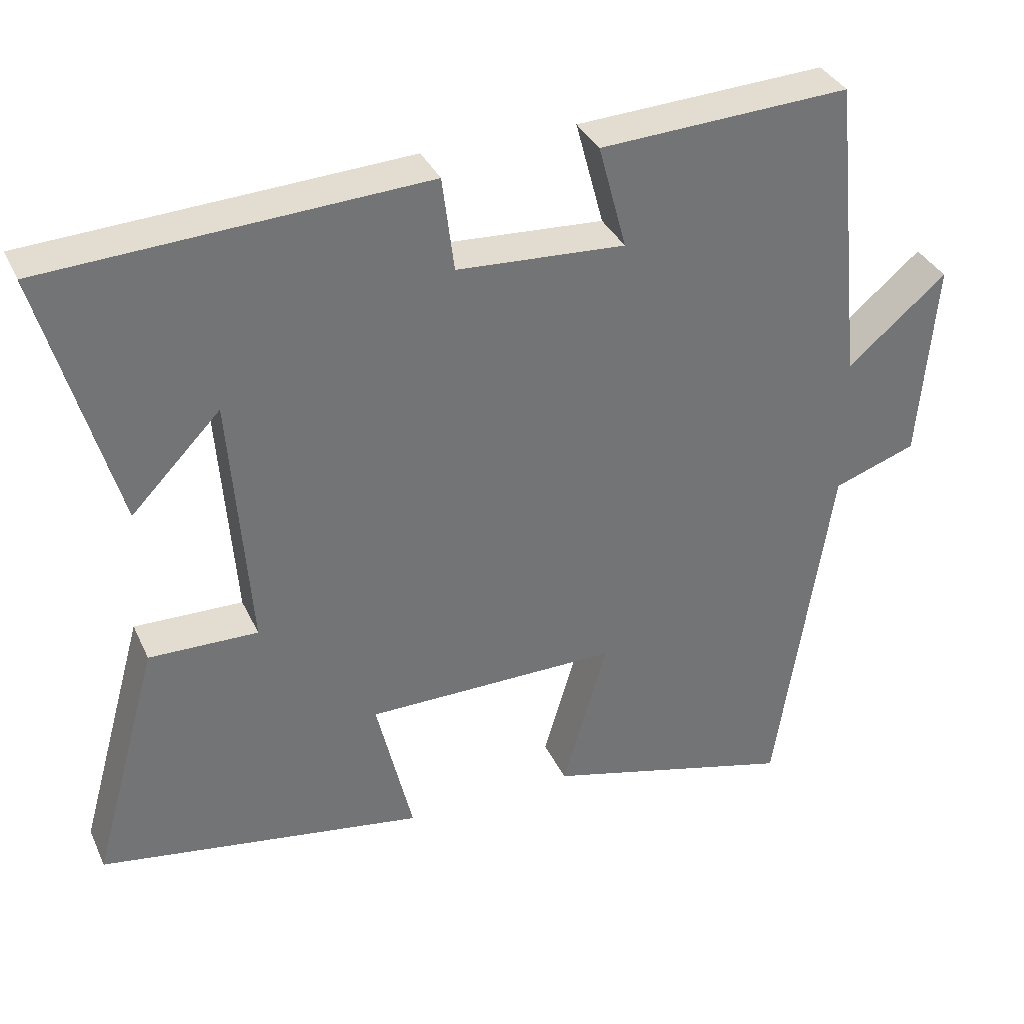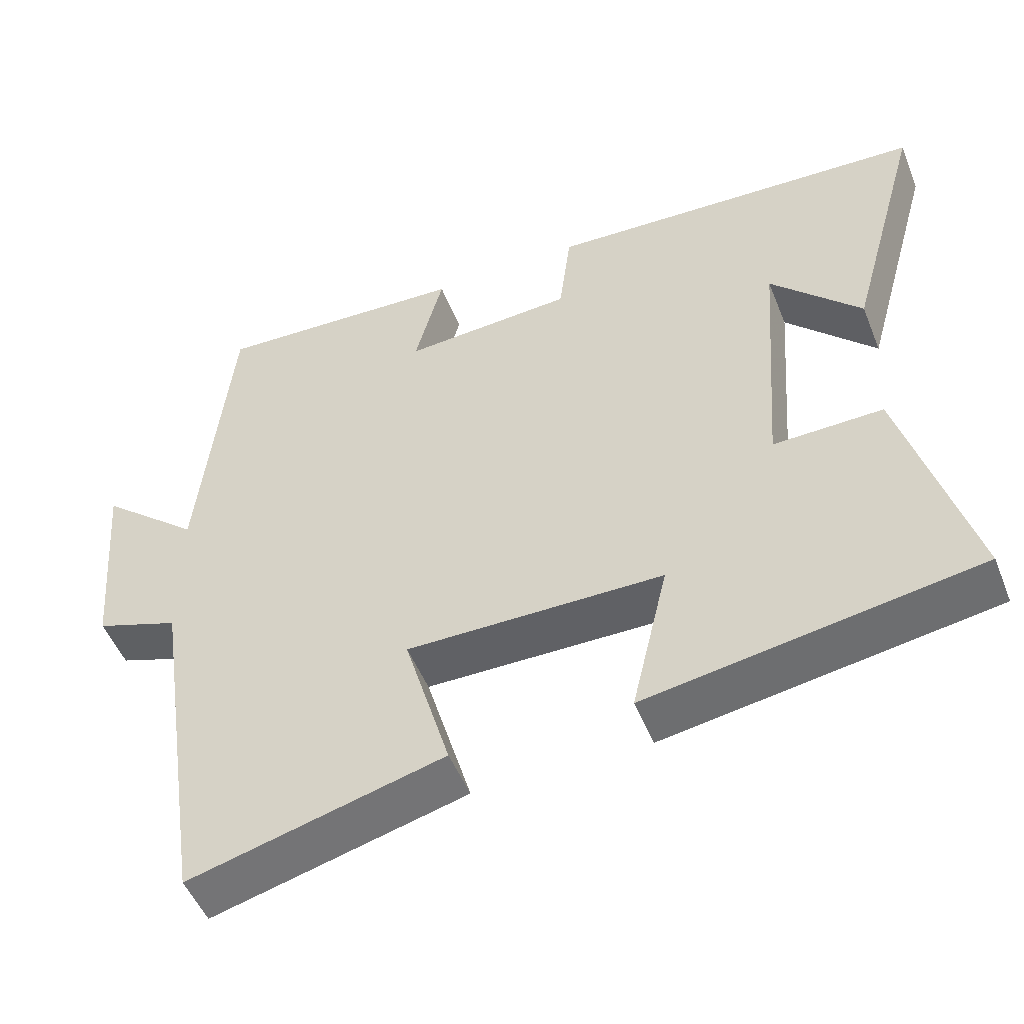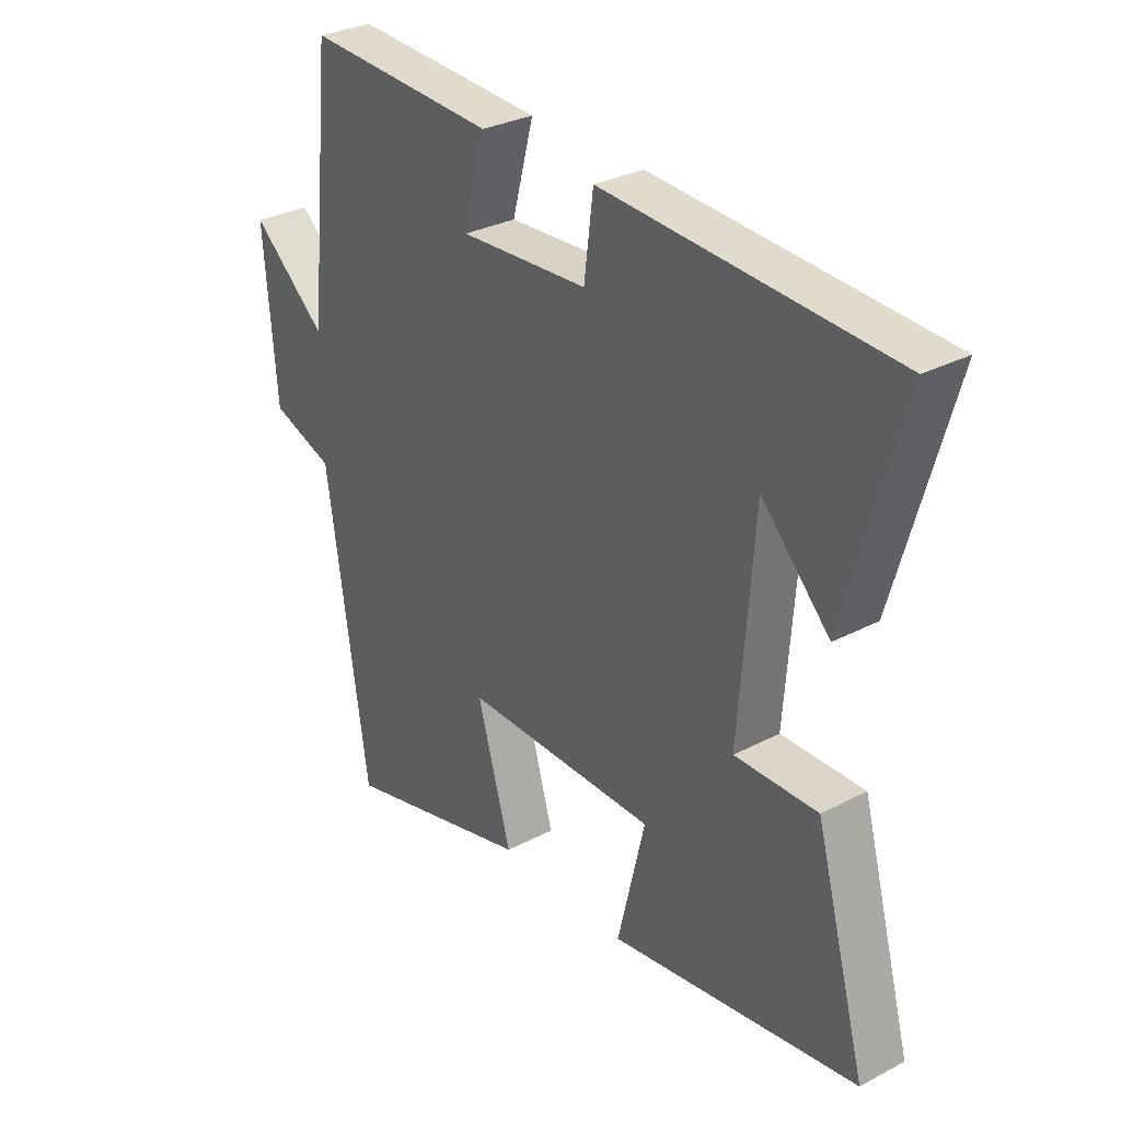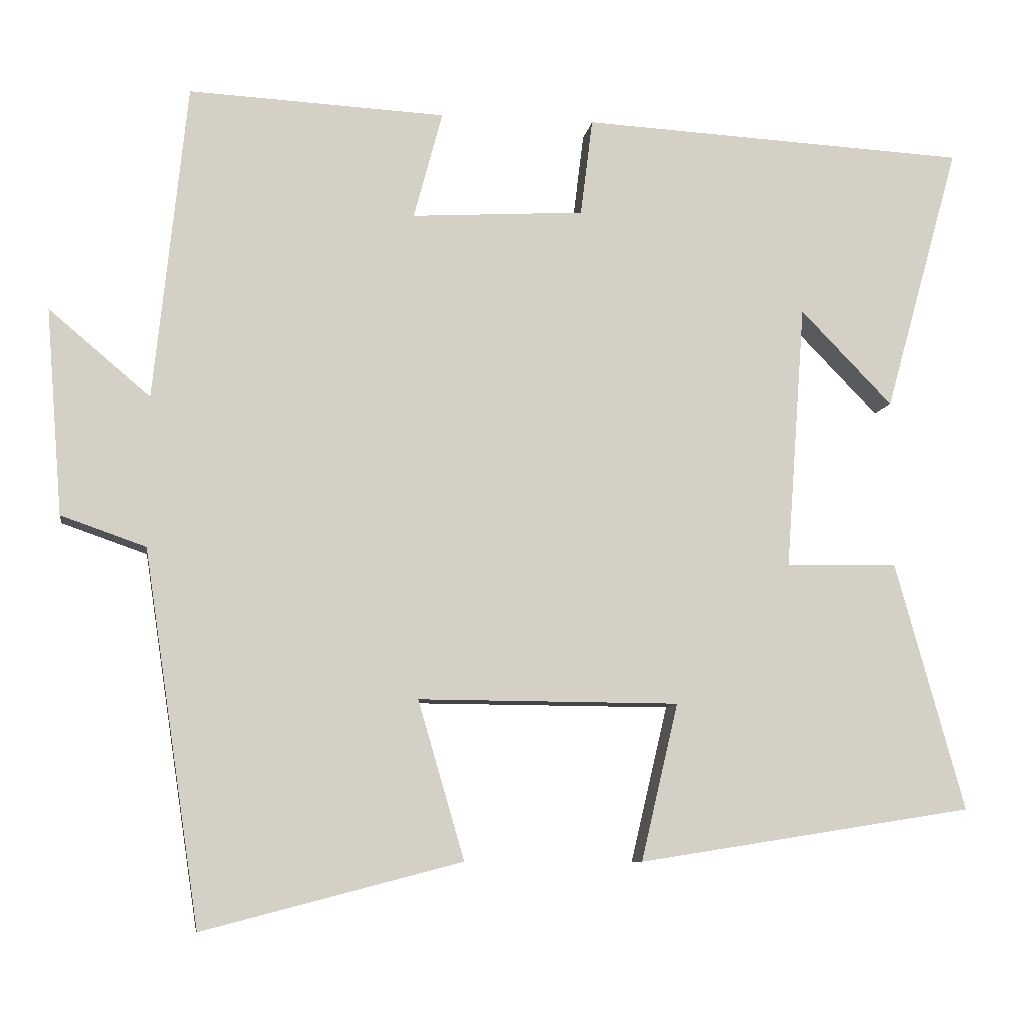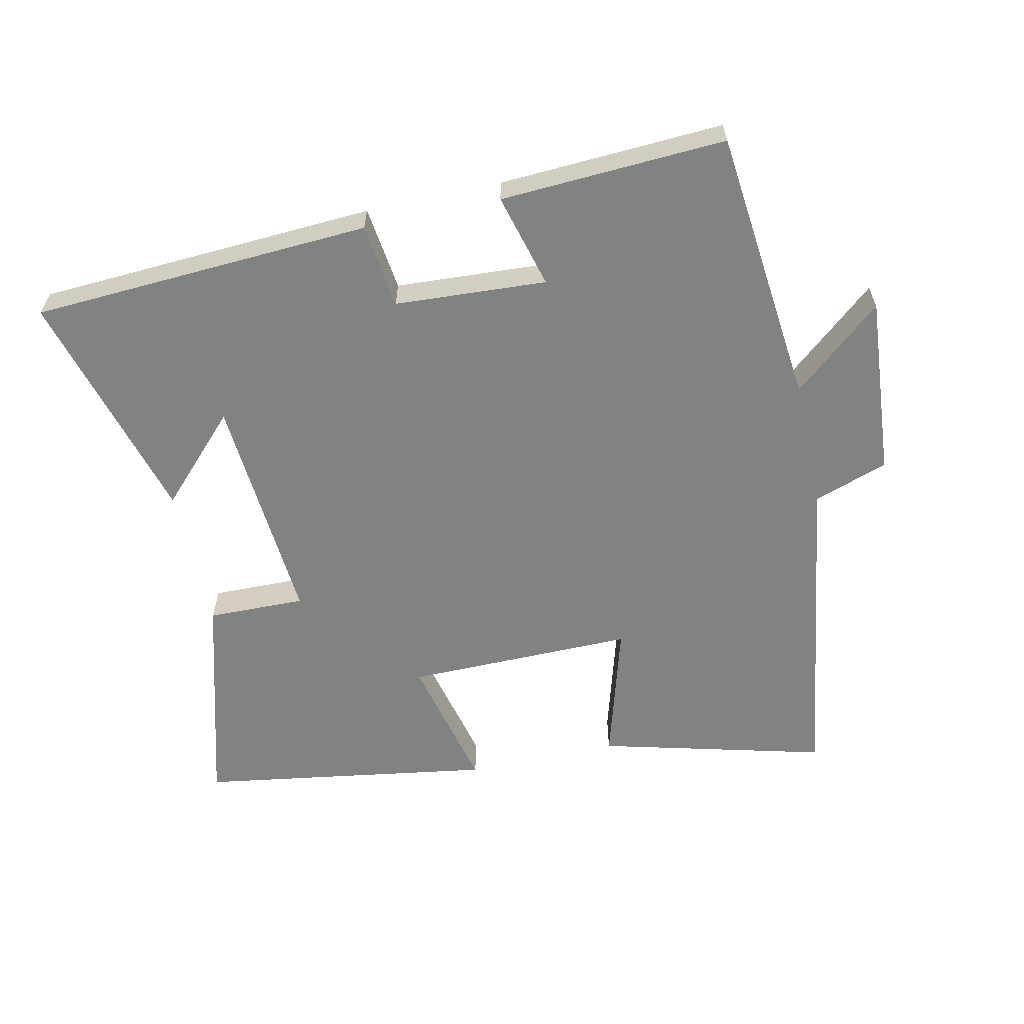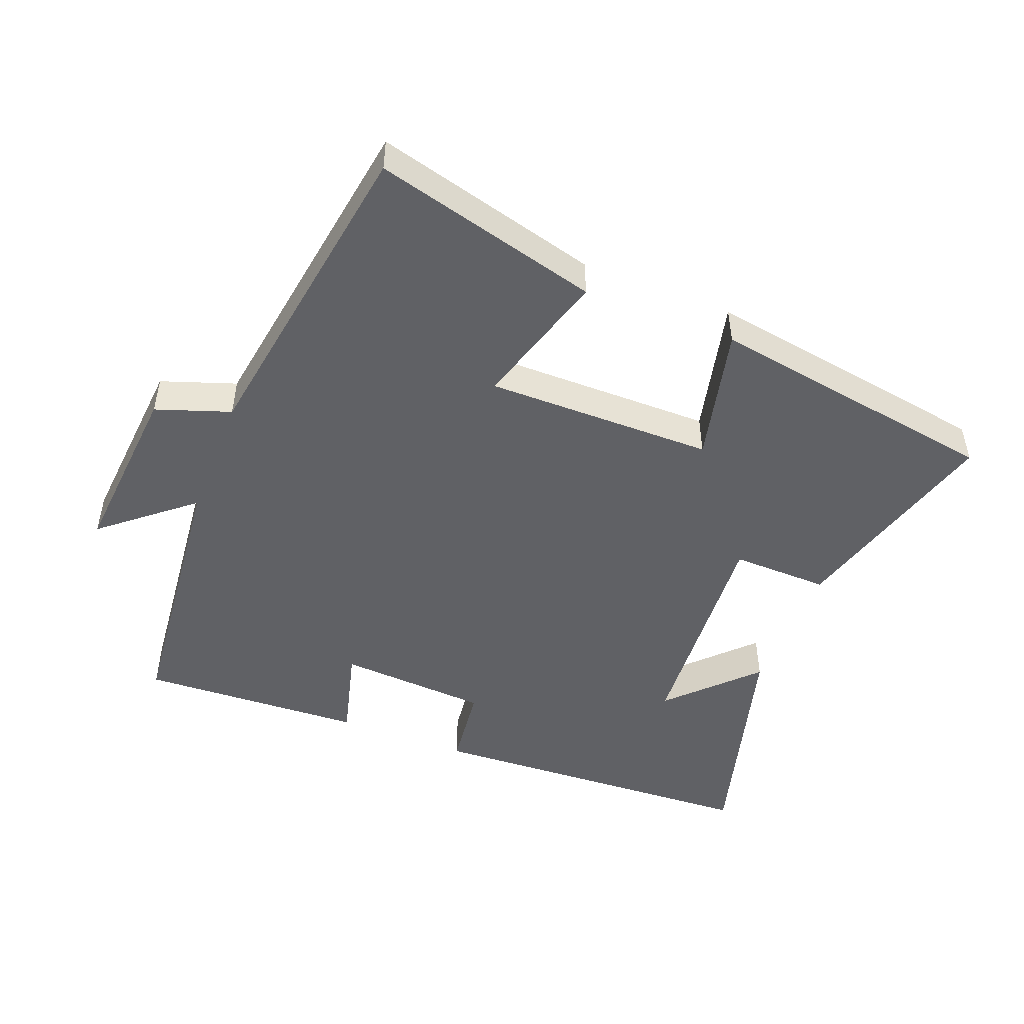
<metadata>
{"format":"obj","ext":"obj","renderer":"f3d","projection":"perspective","resolution":1024,"background":"white","views":[{"elev":35.2,"azim":-22.4,"up":"+Z"},{"elev":-50.5,"azim":-158.5,"up":"+Z"},{"elev":30.5,"azim":-127.1,"up":"+Z"},{"elev":-8.8,"azim":171.6,"up":"+Z"},{"elev":-60.6,"azim":12.4,"up":"+Y"},{"elev":-48.5,"azim":158.5,"up":"+Y"}]}
</metadata>
<code>
v 0.426 0.07 -0.589
v 0.085 0.07 -0.5
v 0.146 0.07 -0.291
v -0.198 0.07 -0.293
v -0.149 0.07 -0.5
v -0.591 0.07 -0.43
v -0.5 0.07 -0.102
v -0.353 0.07 -0.105
v -0.379 0.07 0.245
v -0.5 0.07 0.12
v -0.599 0.07 0.473
v -0.088 0.07 0.5
v -0.072 0.07 0.372
v 0.156 0.07 0.358
v 0.118 0.07 0.5
v 0.457 0.07 0.517
v 0.5 0.07 0.1
v 0.634 0.07 0.213
v 0.612 0.07 -0.059
v 0.5 0.07 -0.098
v 0.426 0 -0.589
v 0.085 0 -0.5
v 0.146 0 -0.291
v -0.198 0 -0.293
v -0.149 0 -0.5
v -0.591 0 -0.43
v -0.5 0 -0.102
v -0.353 0 -0.105
v -0.379 0 0.245
v -0.5 0 0.12
v -0.599 0 0.473
v -0.088 0 0.5
v -0.072 0 0.372
v 0.156 0 0.358
v 0.118 0 0.5
v 0.457 0 0.517
v 0.5 0 0.1
v 0.634 0 0.213
v 0.612 0 -0.059
v 0.5 0 -0.098
f 17 18 19 20
f 17 20 1
f 16 17 1
f 15 16 1
f 14 15 1
f 13 14 1
f 11 12 13
f 9 10 11
f 9 11 13
f 8 9 13
f 6 7 8
f 5 6 8
f 4 5 8
f 3 4 8 13
f 1 2 3
f 1 3 13
f 40 39 38 37
f 21 40 37
f 21 37 36
f 21 36 35
f 21 35 34
f 21 34 33
f 33 32 31
f 31 30 29
f 33 31 29
f 33 29 28
f 28 27 26
f 28 26 25
f 28 25 24
f 33 28 24 23
f 23 22 21
f 33 23 21
f 1 21 22 2
f 2 22 23 3
f 3 23 24 4
f 4 24 25 5
f 5 25 26 6
f 6 26 27 7
f 7 27 28 8
f 8 28 29 9
f 9 29 30 10
f 10 30 31 11
f 11 31 32 12
f 12 32 33 13
f 13 33 34 14
f 14 34 35 15
f 15 35 36 16
f 16 36 37 17
f 17 37 38 18
f 18 38 39 19
f 19 39 40 20
f 20 40 21 1

</code>
